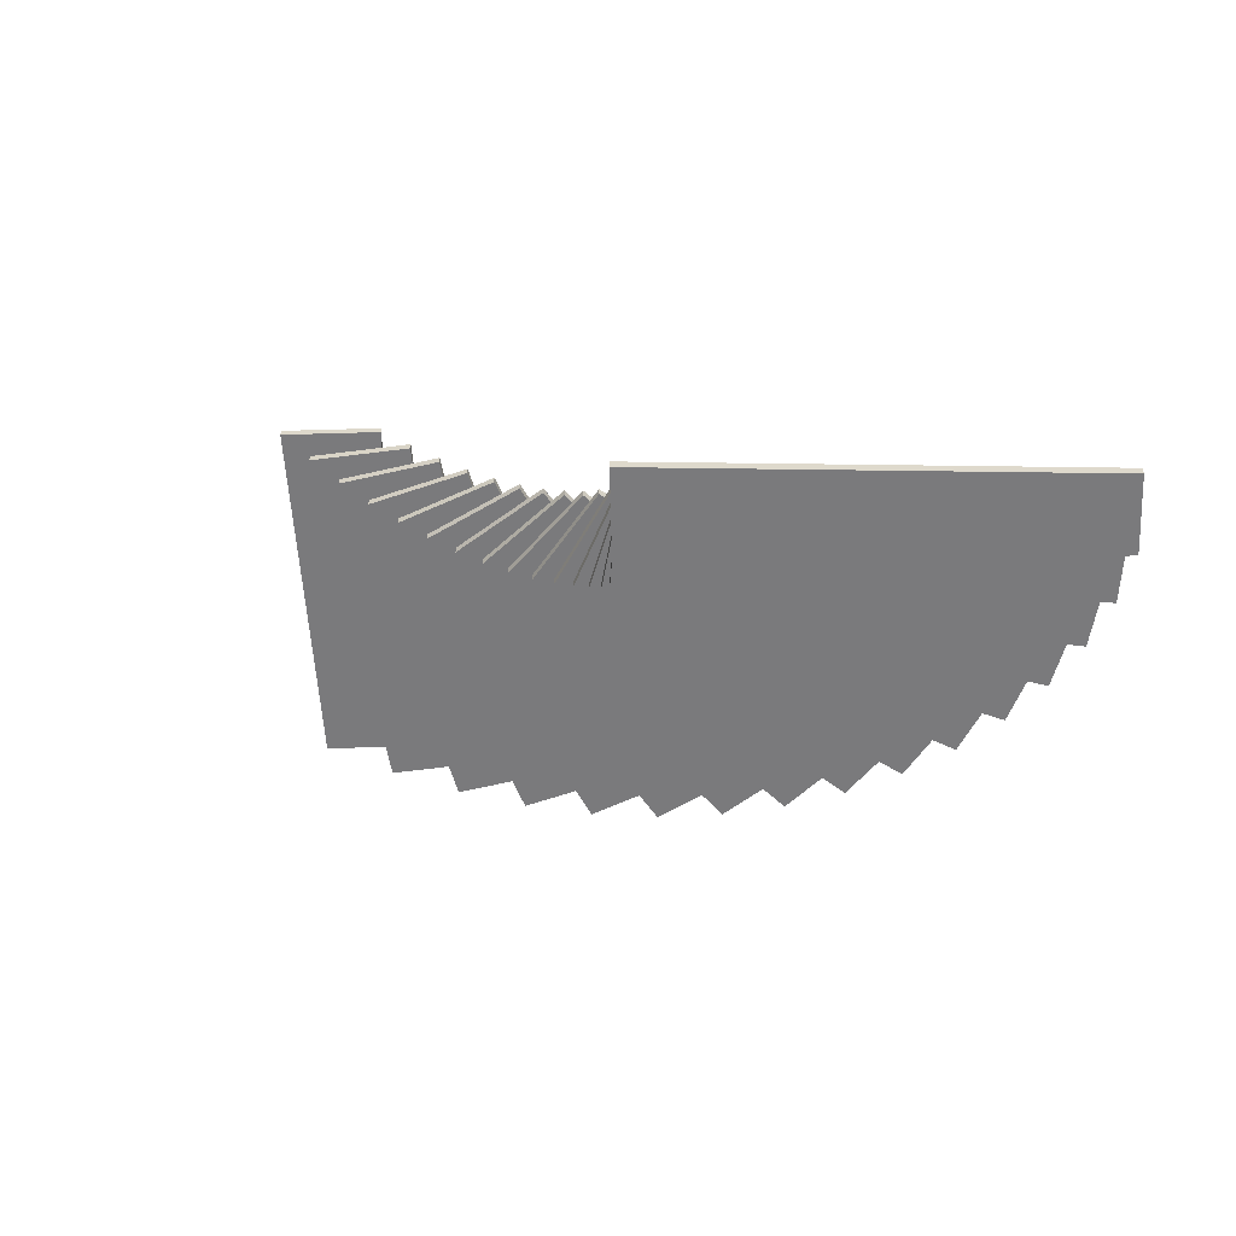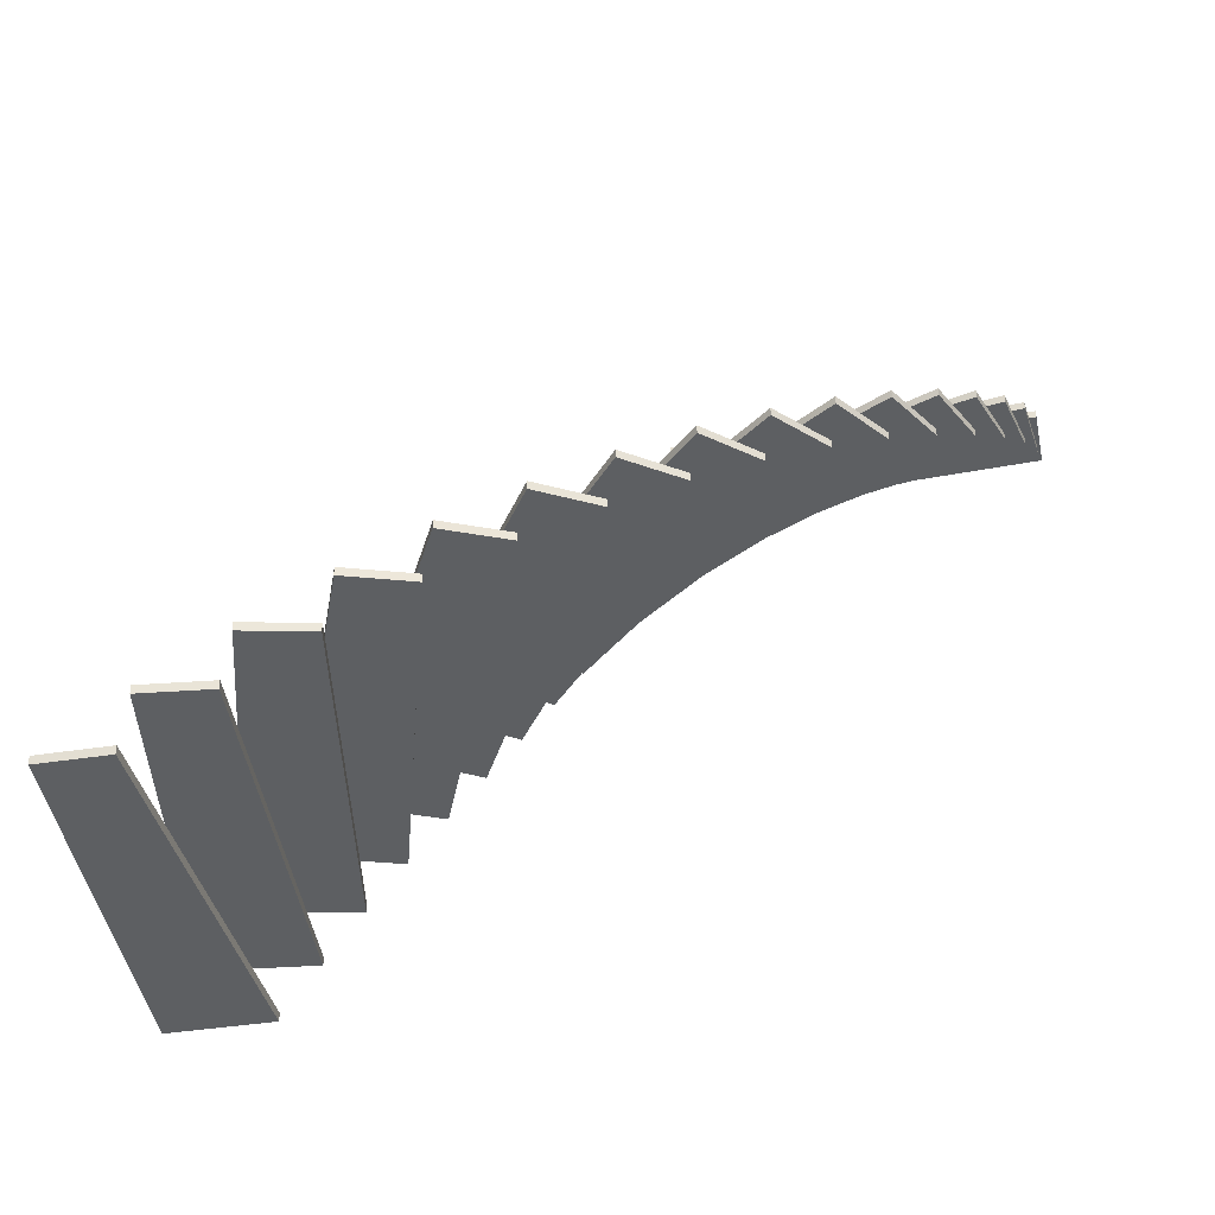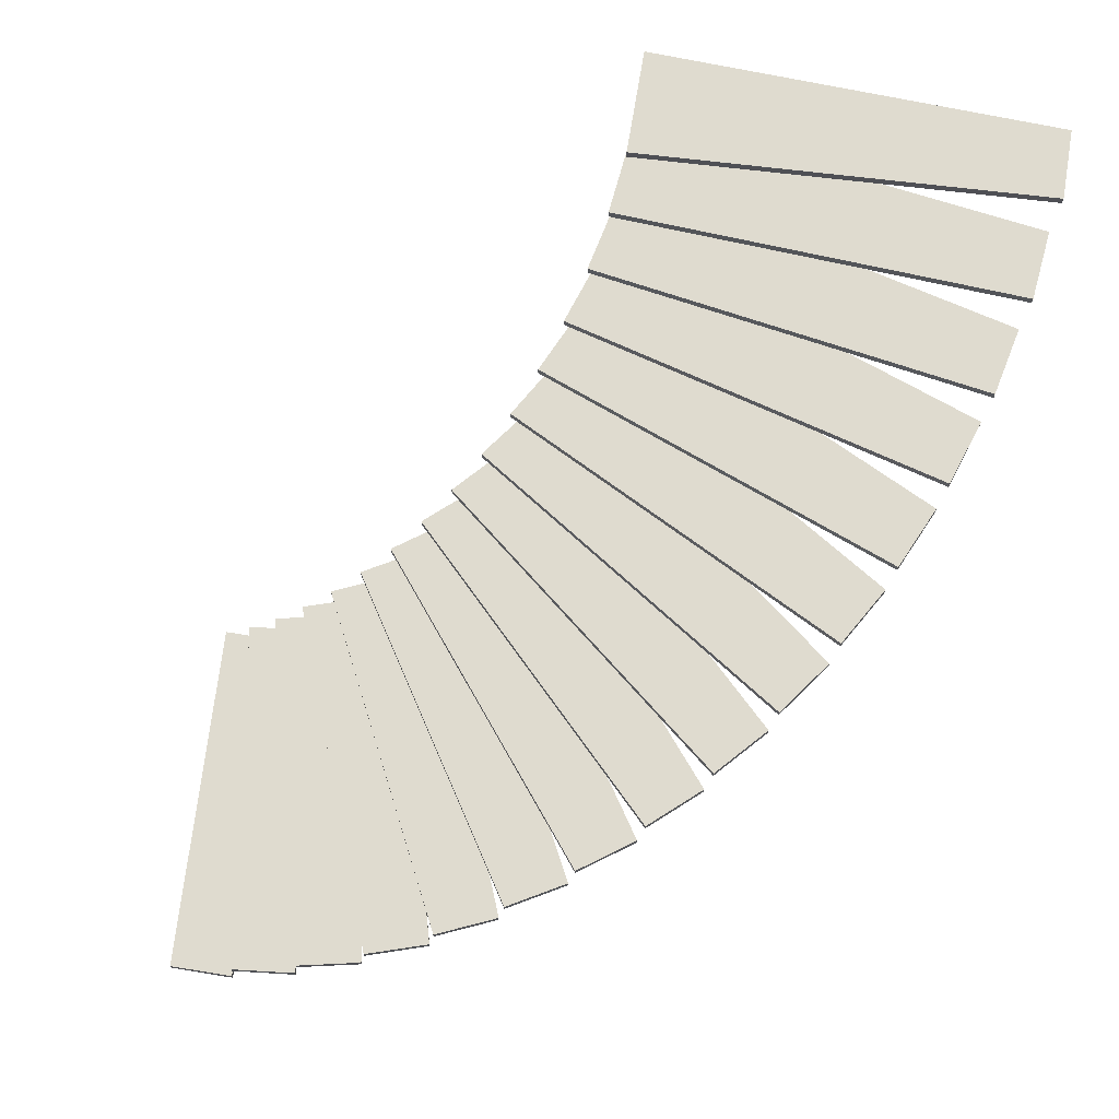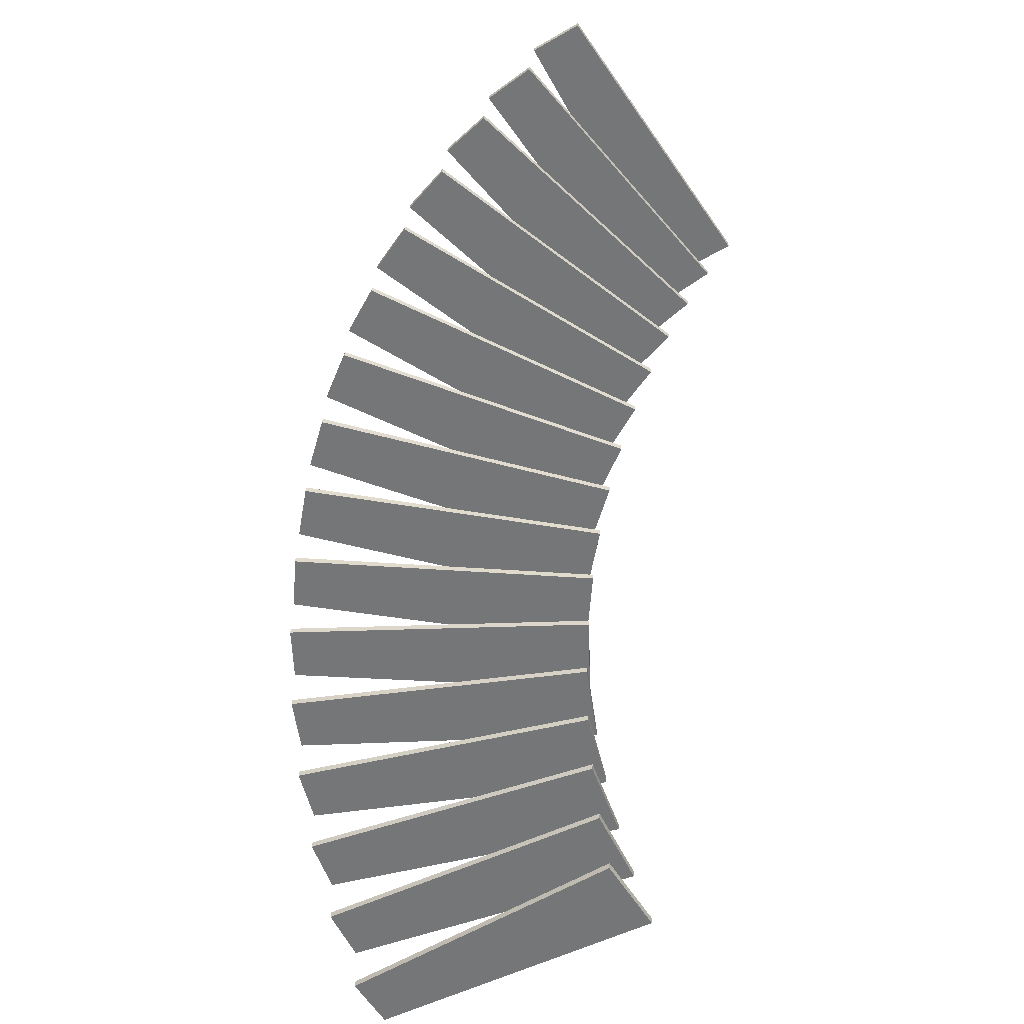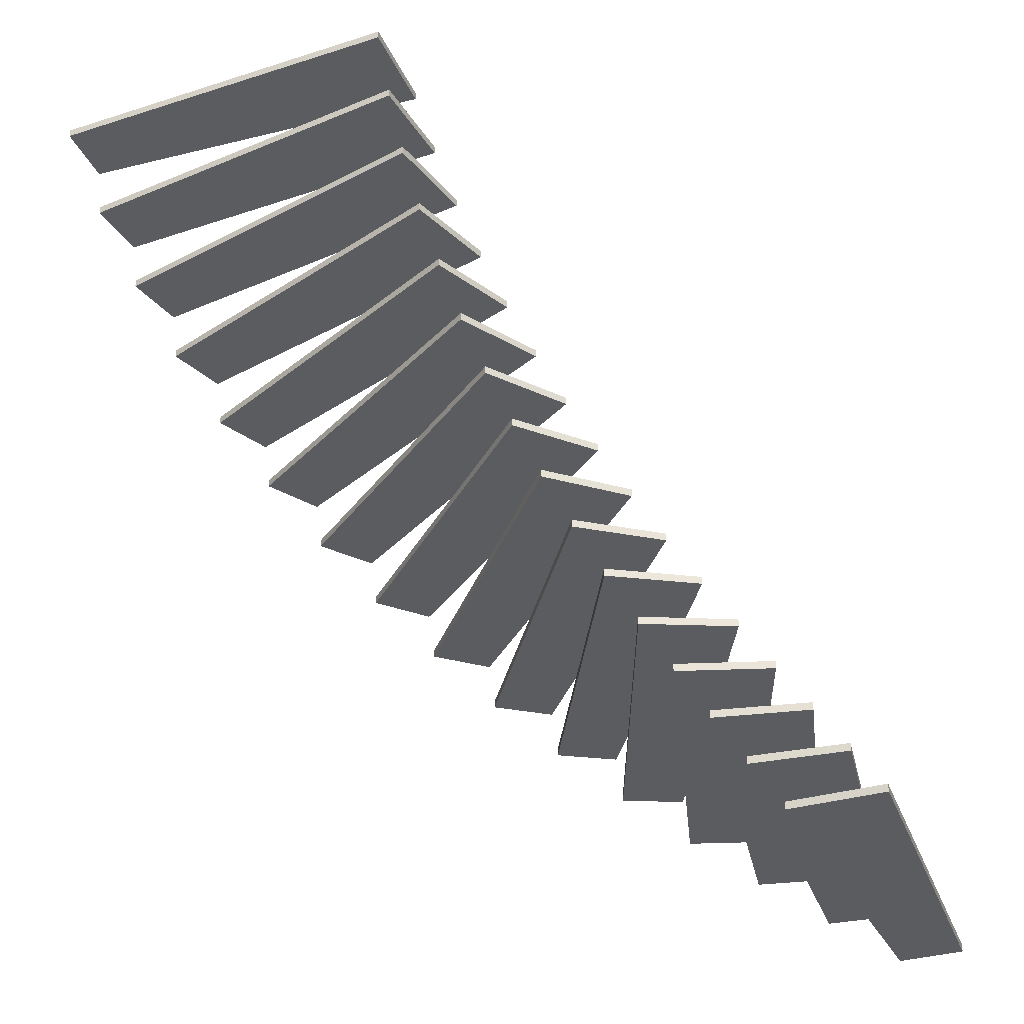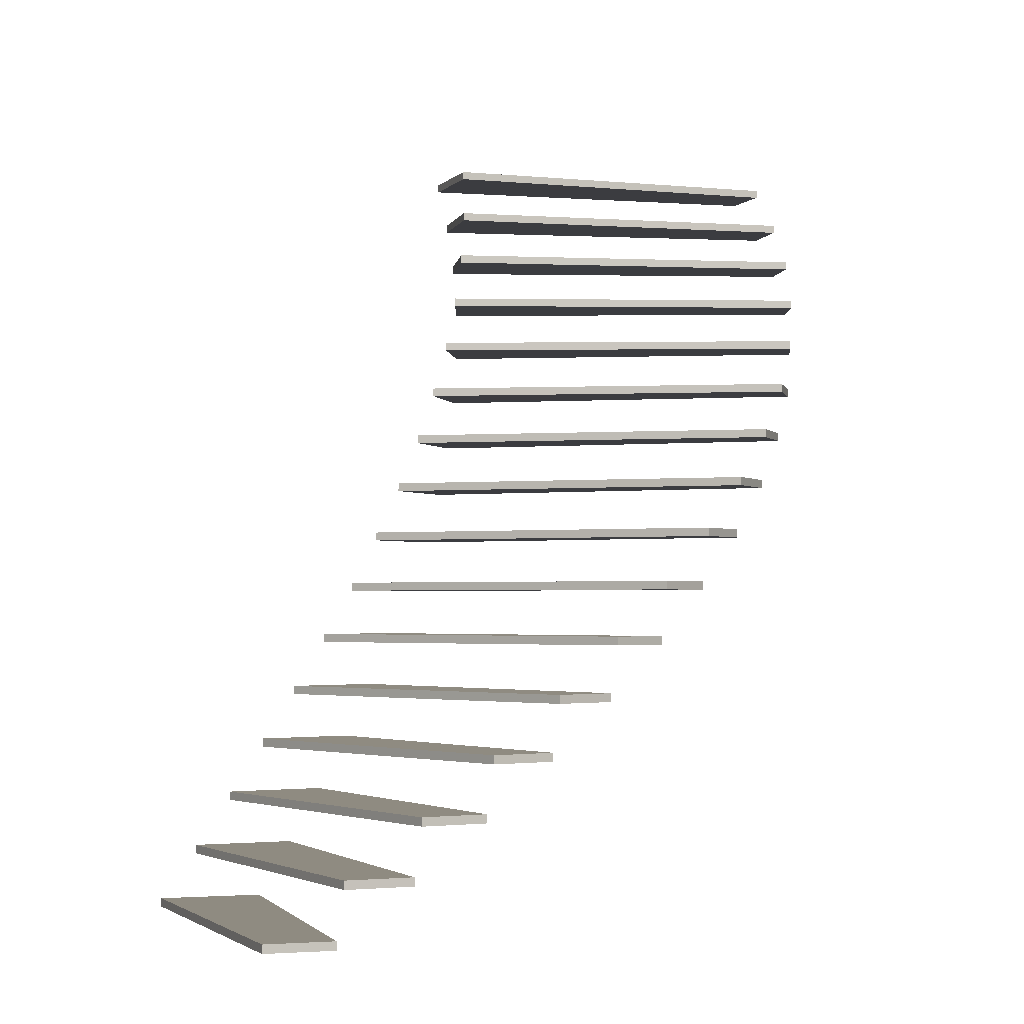
<metadata>
{"format":"obj","ext":"obj","renderer":"f3d","projection":"perspective","resolution":1024,"background":"white","views":[{"elev":-58.2,"azim":149.7,"up":"+Y"},{"elev":-39.5,"azim":-111.0,"up":"+Y"},{"elev":70.3,"azim":-112.7,"up":"+Y"},{"elev":32.8,"azim":3.7,"up":"+Z"},{"elev":-34.0,"azim":79.2,"up":"+Y"},{"elev":-2.1,"azim":-140.6,"up":"+Y"}]}
</metadata>
<code>
g default
v -86.58 2.187 2.305
v -74.09 2.187 9.106
v -86.58 2.498 2.305
v -74.09 2.498 9.106
v -85.48 2.498 0.03802
v -72.43 2.498 5.71
v -85.48 2.187 0.03802
v -72.43 2.187 5.71
v -87.63 4.187 4.838
v -74.49 4.187 10.3
v -87.63 4.498 4.838
v -74.49 4.498 10.3
v -86.77 4.498 2.468
v -73.2 4.498 6.745
v -86.77 4.187 2.468
v -73.2 4.187 6.745
v -88.41 6.187 7.467
v -74.77 6.187 11.52
v -88.41 6.498 7.467
v -74.77 6.498 11.52
v -87.79 6.498 5.019
v -73.86 6.498 7.855
v -87.79 6.187 5.019
v -73.86 6.187 7.855
v -88.9 8.187 10.16
v -74.92 8.187 12.77
v -88.9 8.498 10.16
v -74.92 8.498 12.77
v -88.55 8.498 7.664
v -74.39 8.498 9.028
v -88.55 8.187 7.664
v -74.39 8.187 9.028
v -89.12 10.19 12.9
v -74.94 10.19 14.03
v -89.12 10.5 12.9
v -74.94 10.5 14.03
v -89.03 10.5 10.37
v -74.8 10.5 10.25
v -89.03 10.19 10.37
v -74.8 10.19 10.25
v -89.04 12.19 15.64
v -74.82 12.19 15.28
v -89.04 12.5 15.64
v -74.82 12.5 15.28
v -89.22 12.5 13.12
v -75.08 12.5 11.51
v -89.22 12.19 13.12
v -75.08 12.19 11.51
v -88.68 14.19 18.35
v -74.58 14.19 16.51
v -88.68 14.5 18.35
v -74.58 14.5 16.51
v -89.12 14.5 15.87
v -75.23 14.5 12.79
v -89.12 14.19 15.87
v -75.23 14.19 12.79
v -88.04 16.19 21.02
v -74.21 16.19 17.71
v -88.04 16.5 21.02
v -74.21 16.5 17.71
v -88.74 16.5 18.59
v -75.25 16.5 14.08
v -88.74 16.19 18.59
v -75.25 16.19 14.08
v -87.12 18.19 23.6
v -73.71 18.19 18.87
v -87.12 18.5 23.6
v -73.71 18.5 18.87
v -88.07 18.5 21.26
v -75.12 18.5 15.36
v -88.07 18.19 21.26
v -75.12 18.19 15.36
v -85.94 20.19 26.07
v -73.1 20.19 19.96
v -85.94 20.5 26.07
v -73.1 20.5 19.96
v -87.13 20.5 23.85
v -74.87 20.5 16.63
v -87.13 20.19 23.85
v -74.87 20.19 16.63
v -84.51 22.19 28.41
v -72.37 22.19 20.99
v -84.51 22.5 28.41
v -72.37 22.5 20.99
v -85.92 22.5 26.32
v -74.48 22.5 17.86
v -85.92 22.19 26.32
v -74.48 22.19 17.86
v -82.84 24.19 30.58
v -71.54 24.19 21.94
v -82.84 24.5 30.58
v -71.54 24.5 21.94
v -84.46 24.5 28.65
v -73.97 24.5 19.04
v -84.46 24.19 28.65
v -73.97 24.19 19.04
v -80.95 26.19 32.57
v -70.62 26.19 22.79
v -80.95 26.5 32.57
v -70.62 26.5 22.79
v -82.76 26.5 30.82
v -73.34 26.5 20.16
v -82.76 26.19 30.82
v -73.34 26.19 20.16
v -78.86 28.19 34.35
v -69.62 28.19 23.54
v -78.86 28.5 34.35
v -69.62 28.5 23.54
v -80.85 28.5 32.8
v -72.59 28.5 21.21
v -80.85 28.19 32.8
v -72.59 28.19 21.21
v -76.6 30.19 35.9
v -68.54 30.19 24.19
v -76.6 30.5 35.9
v -68.54 30.5 24.19
v -78.74 30.5 34.56
v -71.74 30.5 22.18
v -78.74 30.19 34.56
v -71.74 30.19 22.18
v -85.28 0.187 -0.1048
v -73.56 0.187 7.964
v -85.28 0.4978 -0.1048
v -73.56 0.4978 7.964
v -83.94 0.4978 -2.244
v -71.56 0.4978 4.761
v -83.94 0.187 -2.244
v -71.56 0.187 4.761
g pCube58
f 1 2 4 3
f 3 4 6 5
f 5 6 8 7
f 7 8 2 1
f 2 8 6 4
f 7 1 3 5
f 9 10 12 11
f 11 12 14 13
f 13 14 16 15
f 15 16 10 9
f 10 16 14 12
f 15 9 11 13
f 17 18 20 19
f 19 20 22 21
f 21 22 24 23
f 23 24 18 17
f 18 24 22 20
f 23 17 19 21
f 25 26 28 27
f 27 28 30 29
f 29 30 32 31
f 31 32 26 25
f 26 32 30 28
f 31 25 27 29
f 33 34 36 35
f 35 36 38 37
f 37 38 40 39
f 39 40 34 33
f 34 40 38 36
f 39 33 35 37
f 41 42 44 43
f 43 44 46 45
f 45 46 48 47
f 47 48 42 41
f 42 48 46 44
f 47 41 43 45
f 49 50 52 51
f 51 52 54 53
f 53 54 56 55
f 55 56 50 49
f 50 56 54 52
f 55 49 51 53
f 57 58 60 59
f 59 60 62 61
f 61 62 64 63
f 63 64 58 57
f 58 64 62 60
f 63 57 59 61
f 65 66 68 67
f 67 68 70 69
f 69 70 72 71
f 71 72 66 65
f 66 72 70 68
f 71 65 67 69
f 73 74 76 75
f 75 76 78 77
f 77 78 80 79
f 79 80 74 73
f 74 80 78 76
f 79 73 75 77
f 81 82 84 83
f 83 84 86 85
f 85 86 88 87
f 87 88 82 81
f 82 88 86 84
f 87 81 83 85
f 89 90 92 91
f 91 92 94 93
f 93 94 96 95
f 95 96 90 89
f 90 96 94 92
f 95 89 91 93
f 97 98 100 99
f 99 100 102 101
f 101 102 104 103
f 103 104 98 97
f 98 104 102 100
f 103 97 99 101
f 105 106 108 107
f 107 108 110 109
f 109 110 112 111
f 111 112 106 105
f 106 112 110 108
f 111 105 107 109
f 113 114 116 115
f 115 116 118 117
f 117 118 120 119
f 119 120 114 113
f 114 120 118 116
f 119 113 115 117
f 121 122 124 123
f 123 124 126 125
f 125 126 128 127
f 127 128 122 121
f 122 128 126 124
f 127 121 123 125

</code>
